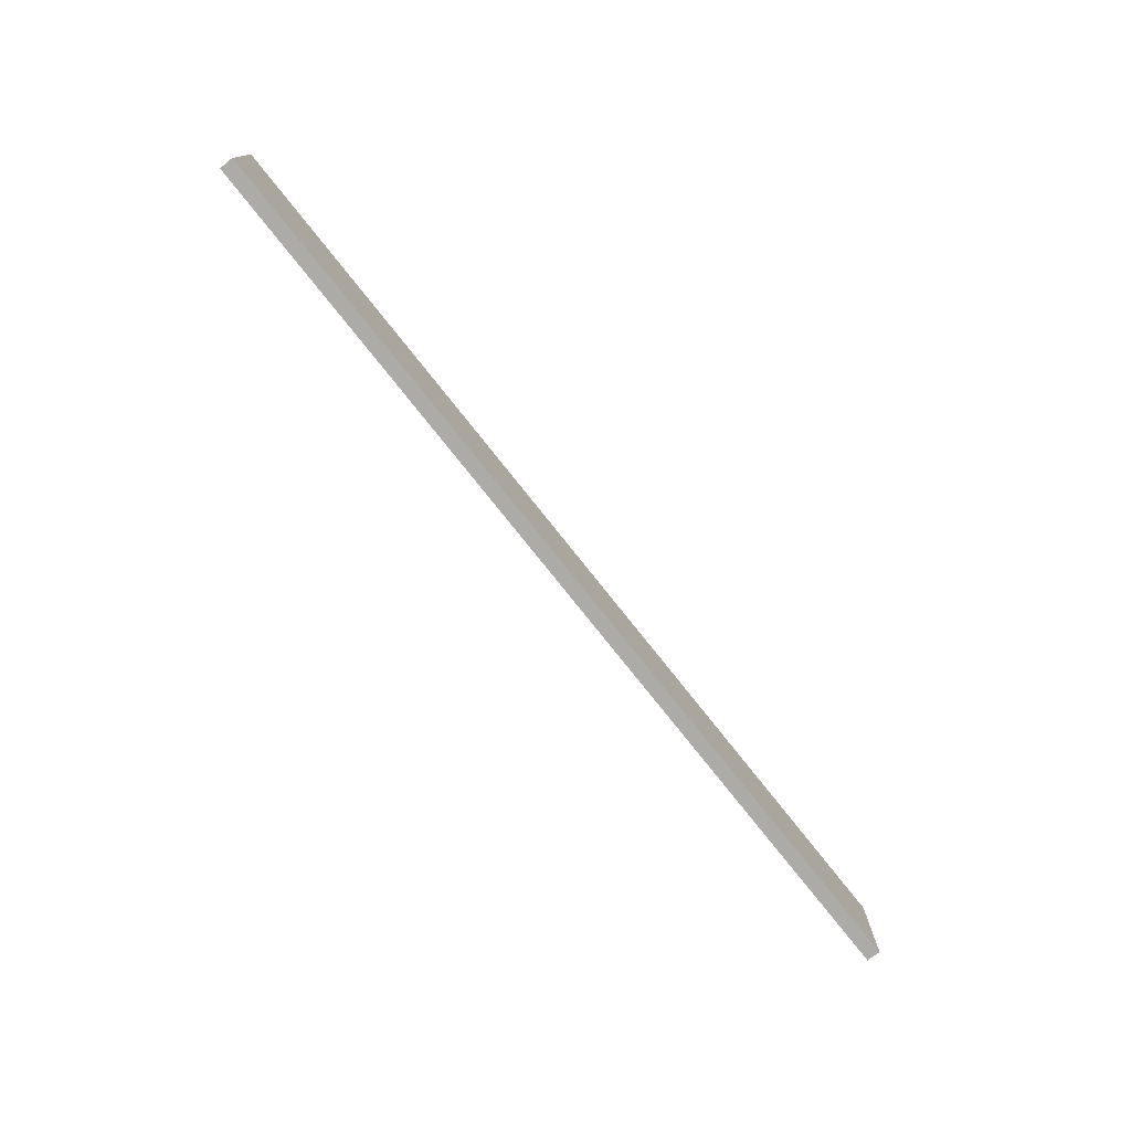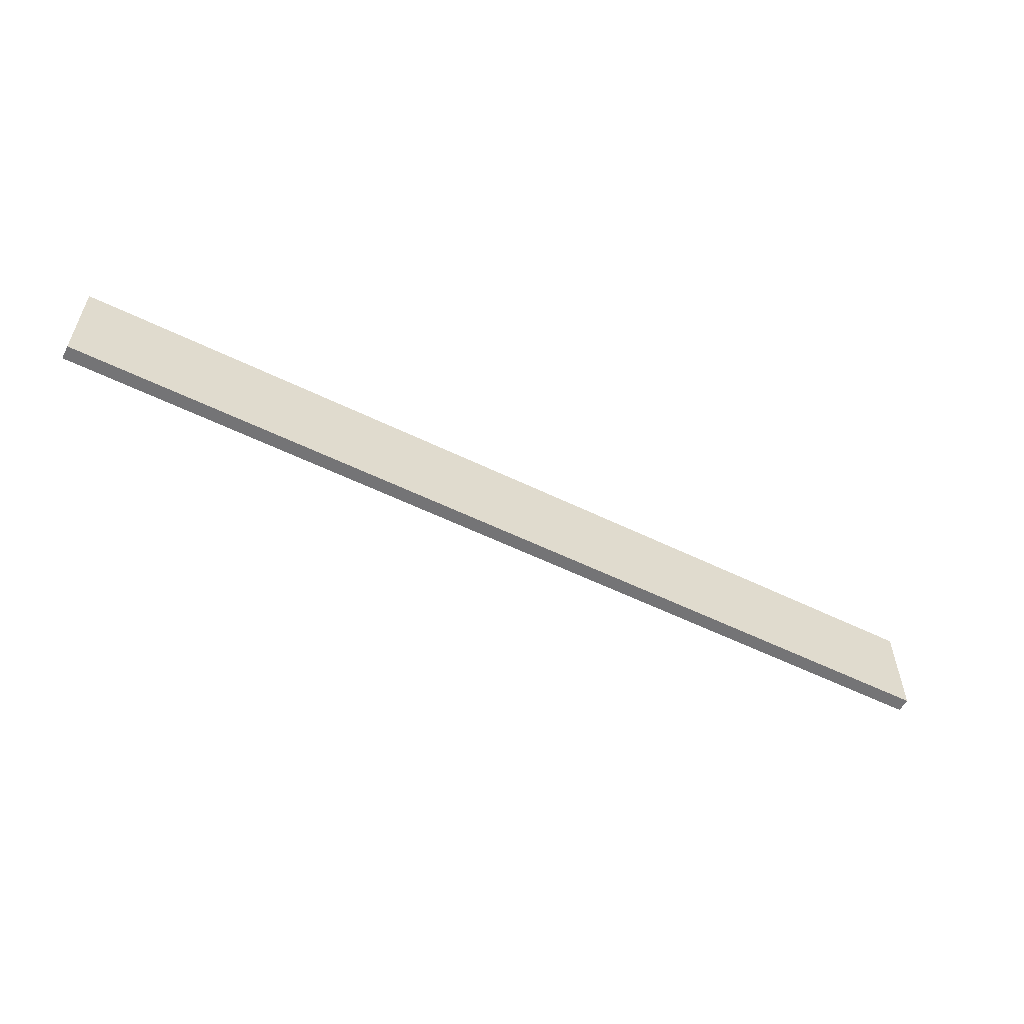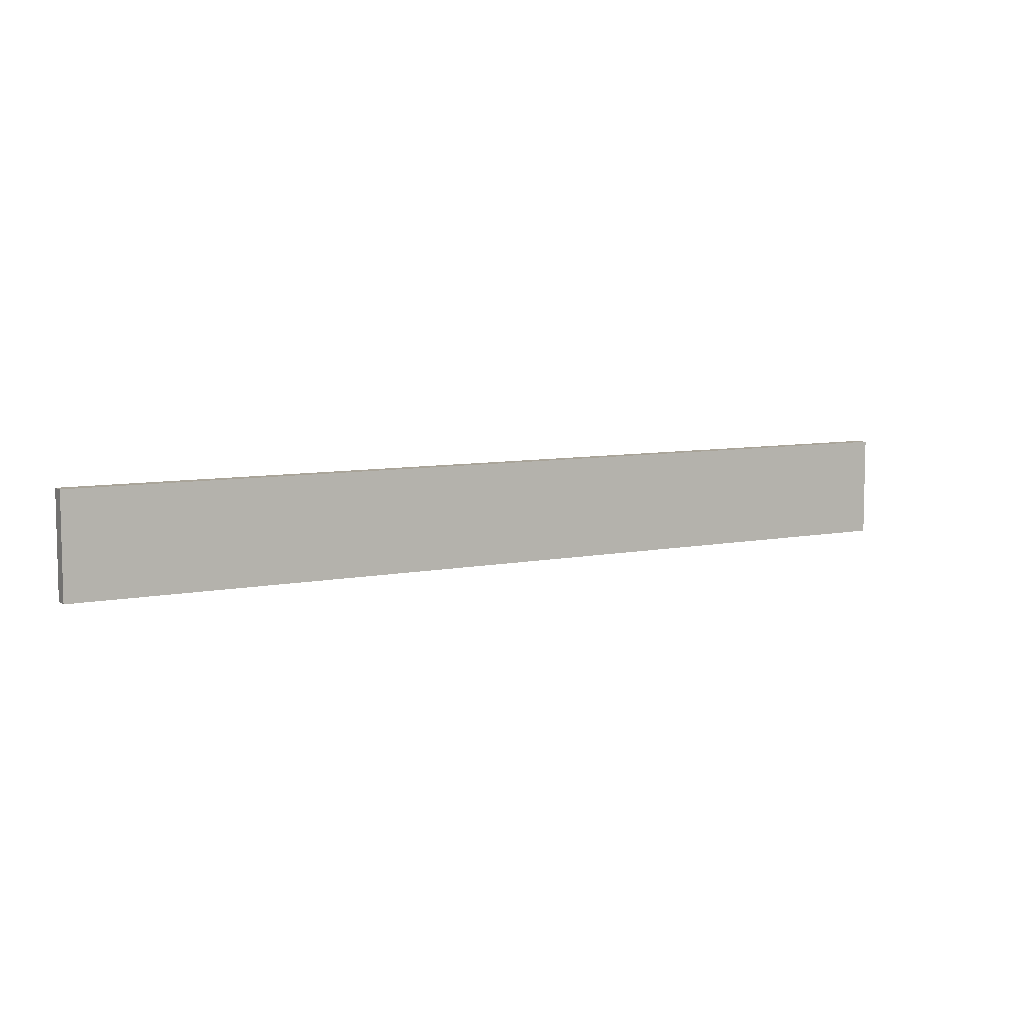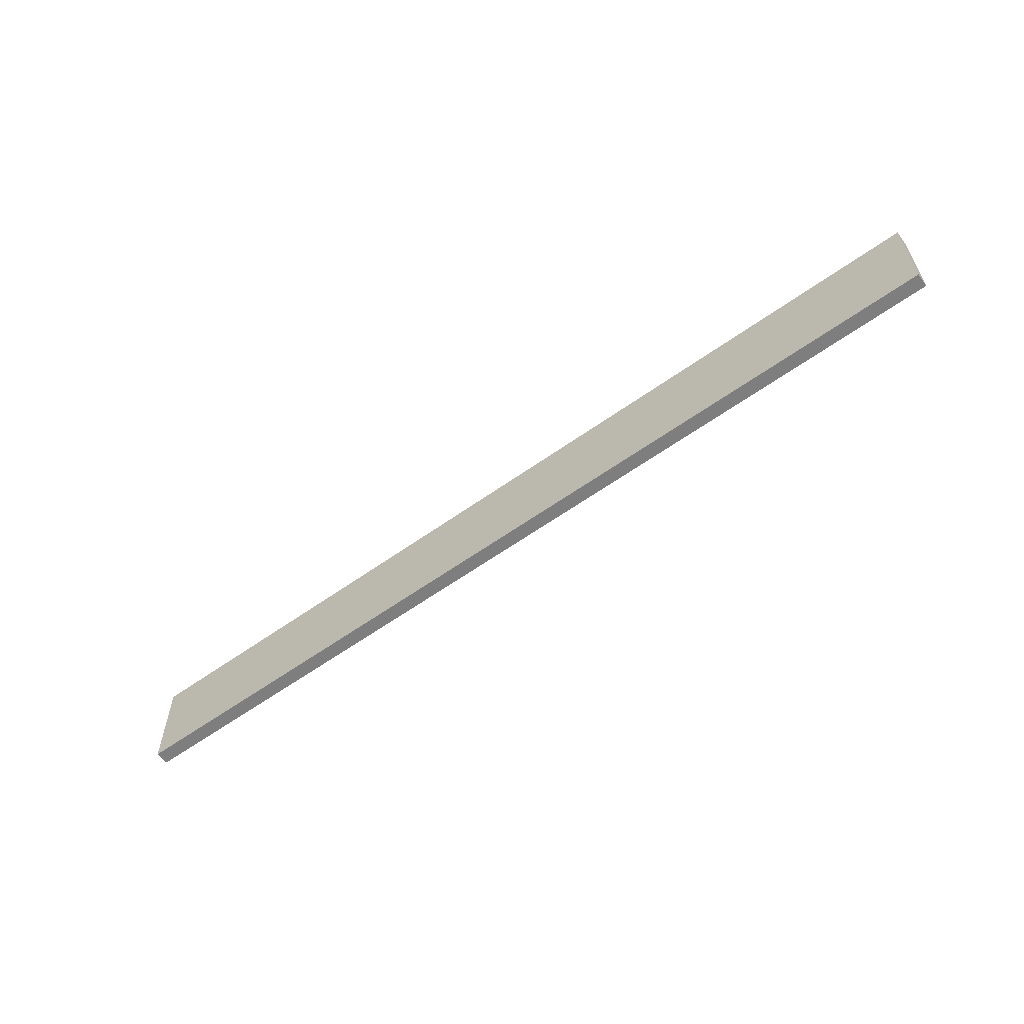
<metadata>
{"format":"obj","ext":"obj","renderer":"f3d","projection":"perspective","resolution":1024,"background":"white","views":[{"elev":-76.5,"azim":-51.6,"up":"+Y"},{"elev":-56.3,"azim":-27.1,"up":"+Y"},{"elev":7.3,"azim":-30.7,"up":"+Y"},{"elev":-59.4,"azim":-143.6,"up":"+Y"}]}
</metadata>
<code>
v 0.5219 -0.02688 0.5498
v 0.5219 -0.1382 0.565
v 0.5219 -0.1382 0.5498
v 0.5219 -0.02688 0.565
v -0.4897 -0.1382 0.5498
v -0.4897 -0.02688 0.565
v -0.4897 -0.1382 0.565
v -0.4897 -0.02688 0.5498
f 1 2 3
f 2 1 4
f 3 2 1
f 4 1 2
f 2 5 3
f 3 5 2
f 5 1 3
f 3 1 5
f 1 6 4
f 4 6 1
f 4 7 2
f 2 7 4
f 5 2 7
f 7 2 5
f 1 5 8
f 8 5 1
f 6 1 8
f 8 1 6
f 7 4 6
f 6 4 7
f 6 5 7
f 7 5 6
f 5 6 8
f 8 6 5

</code>
